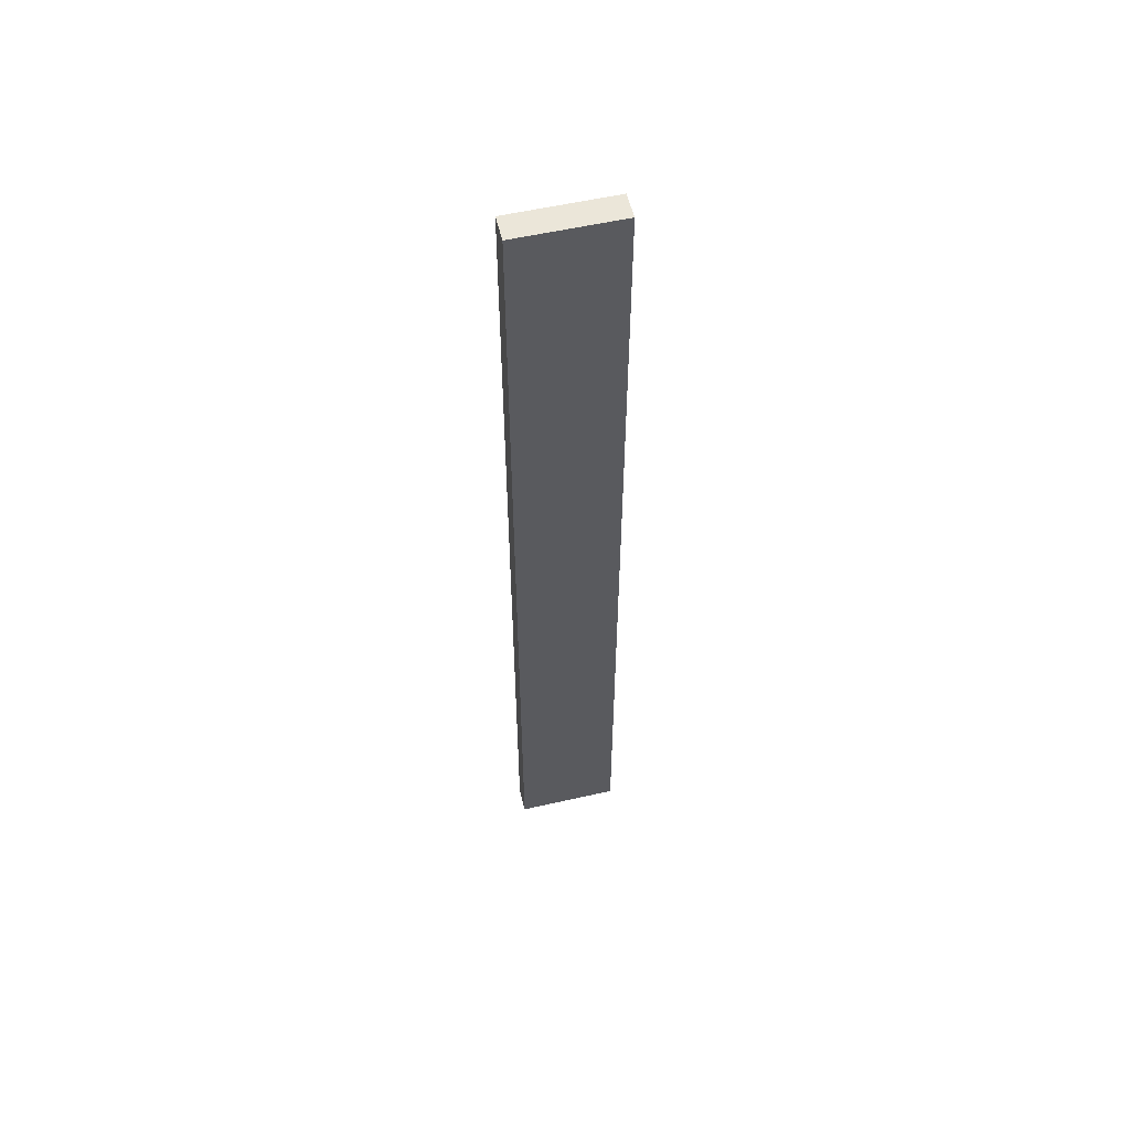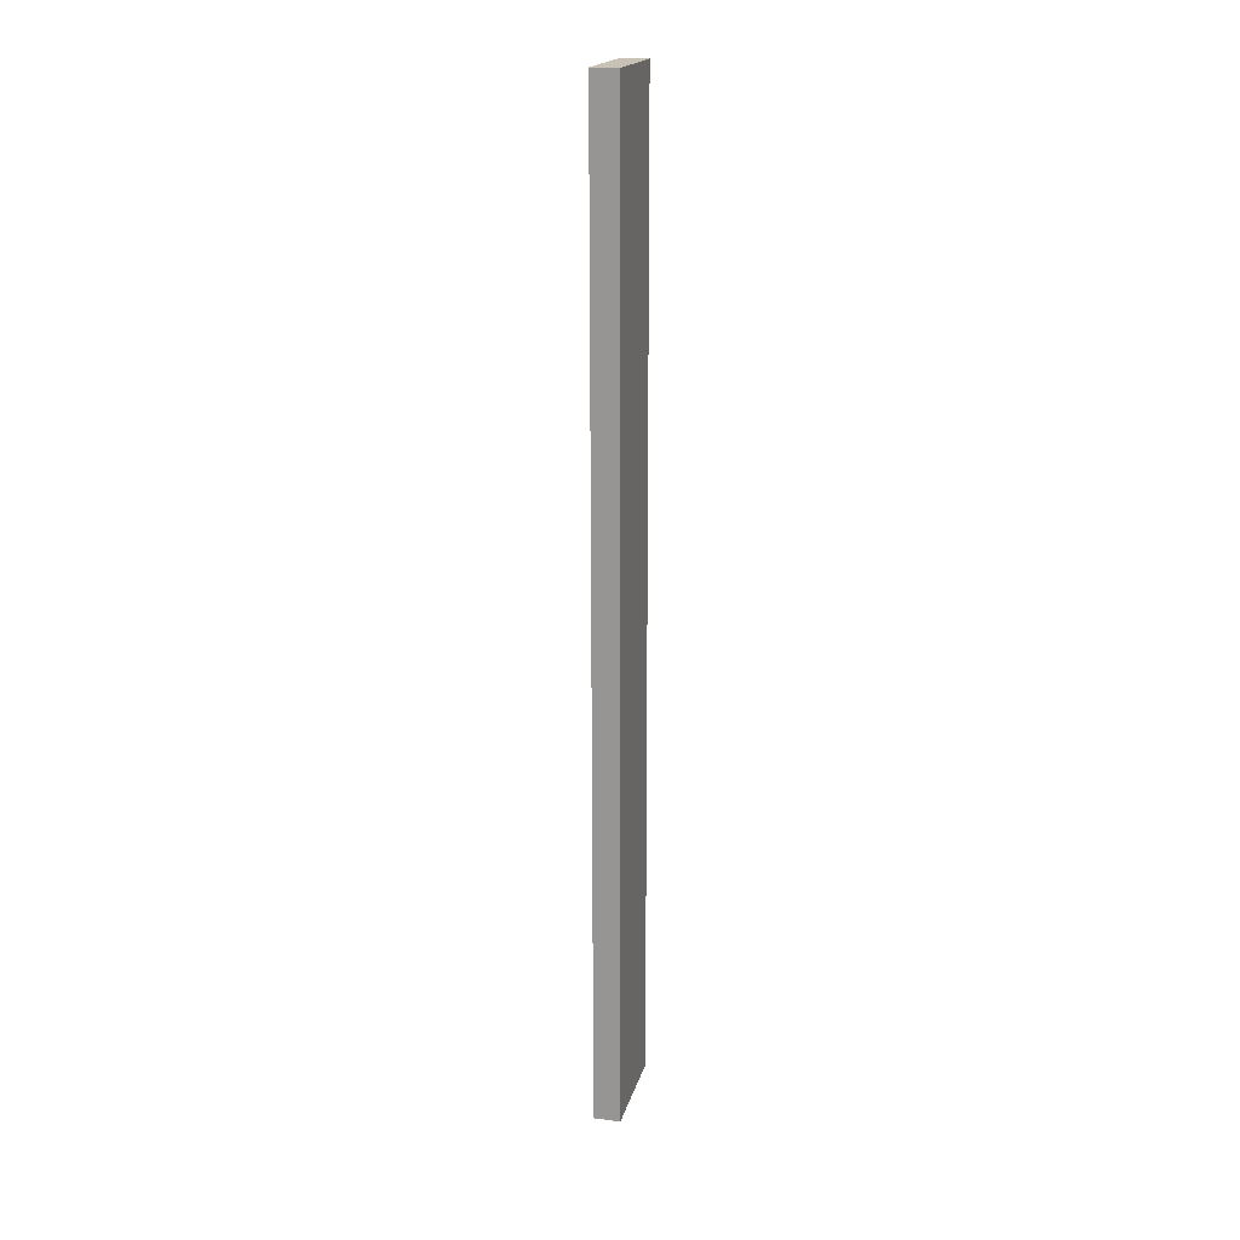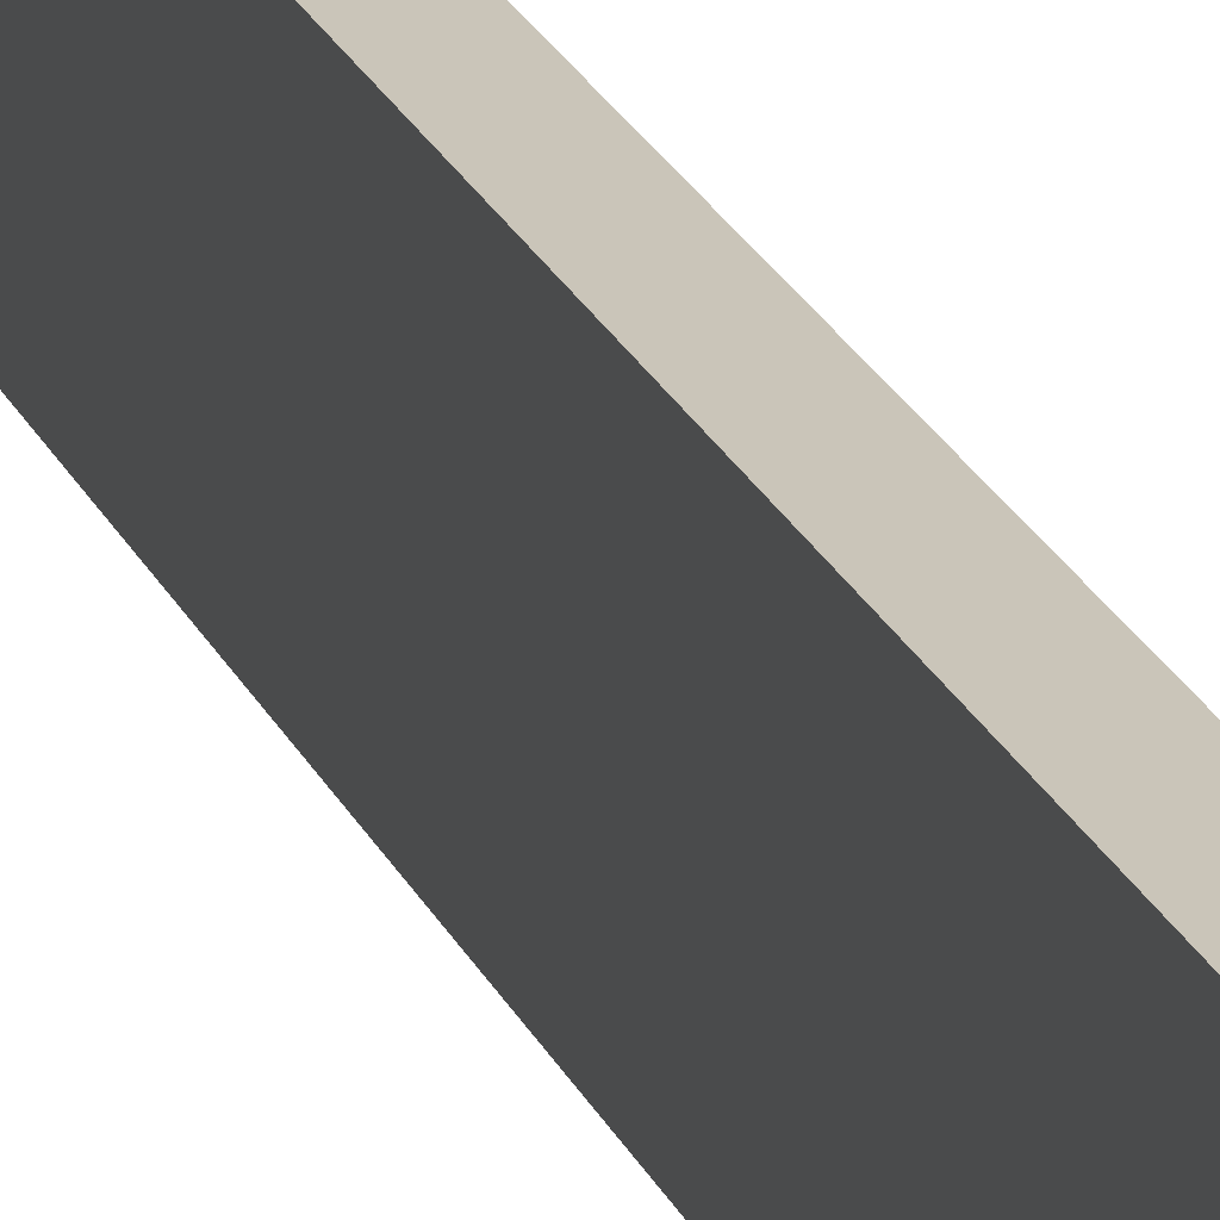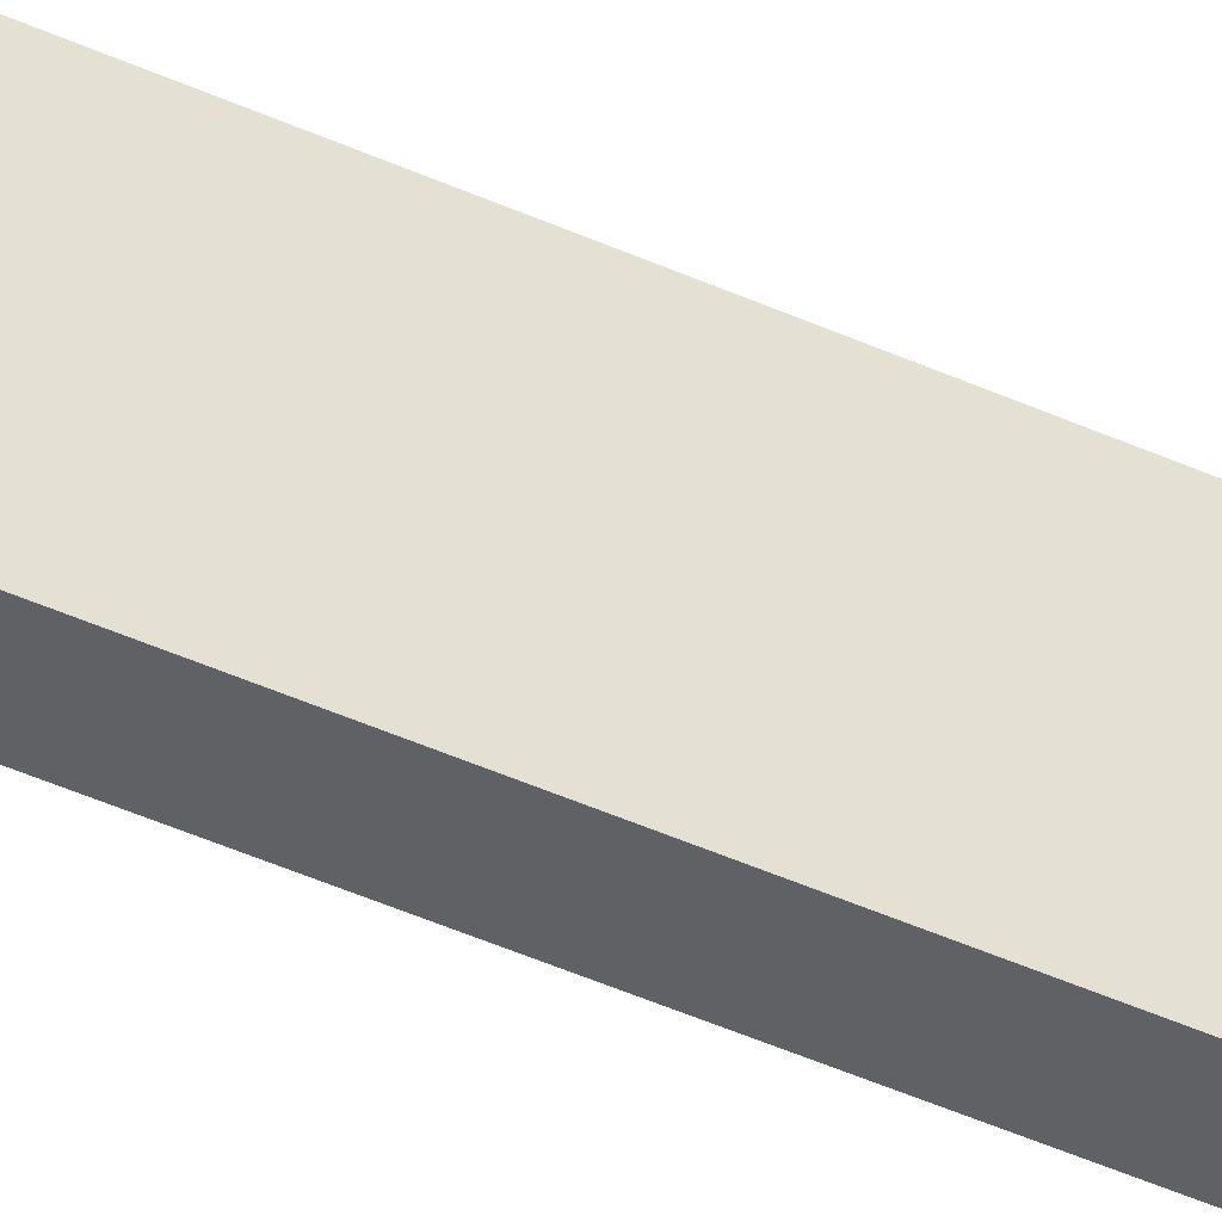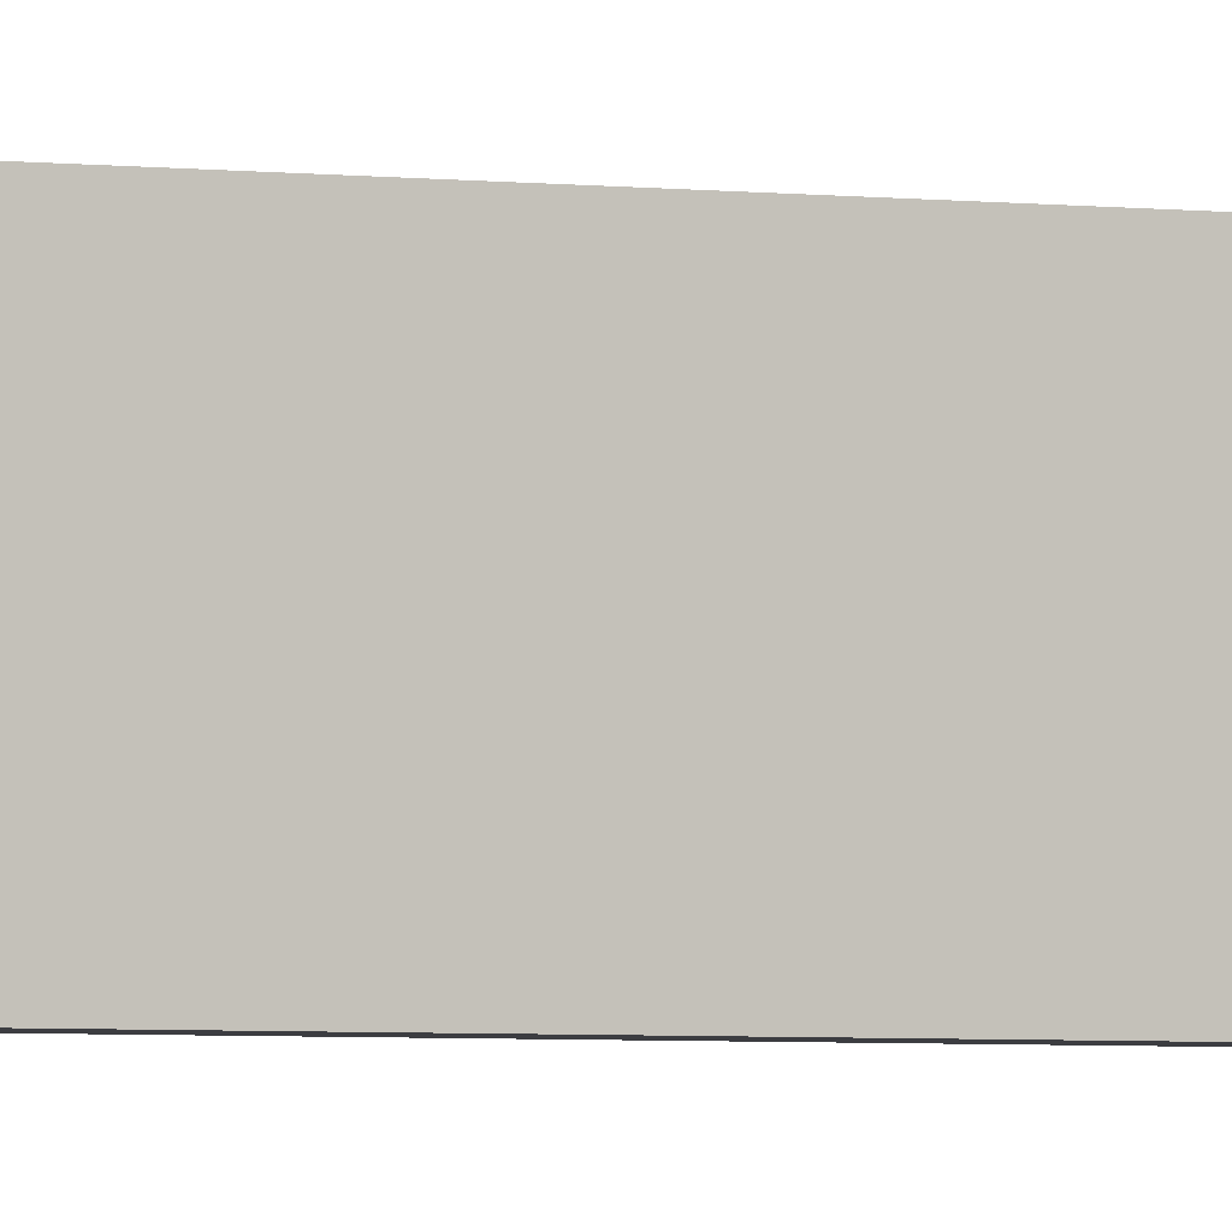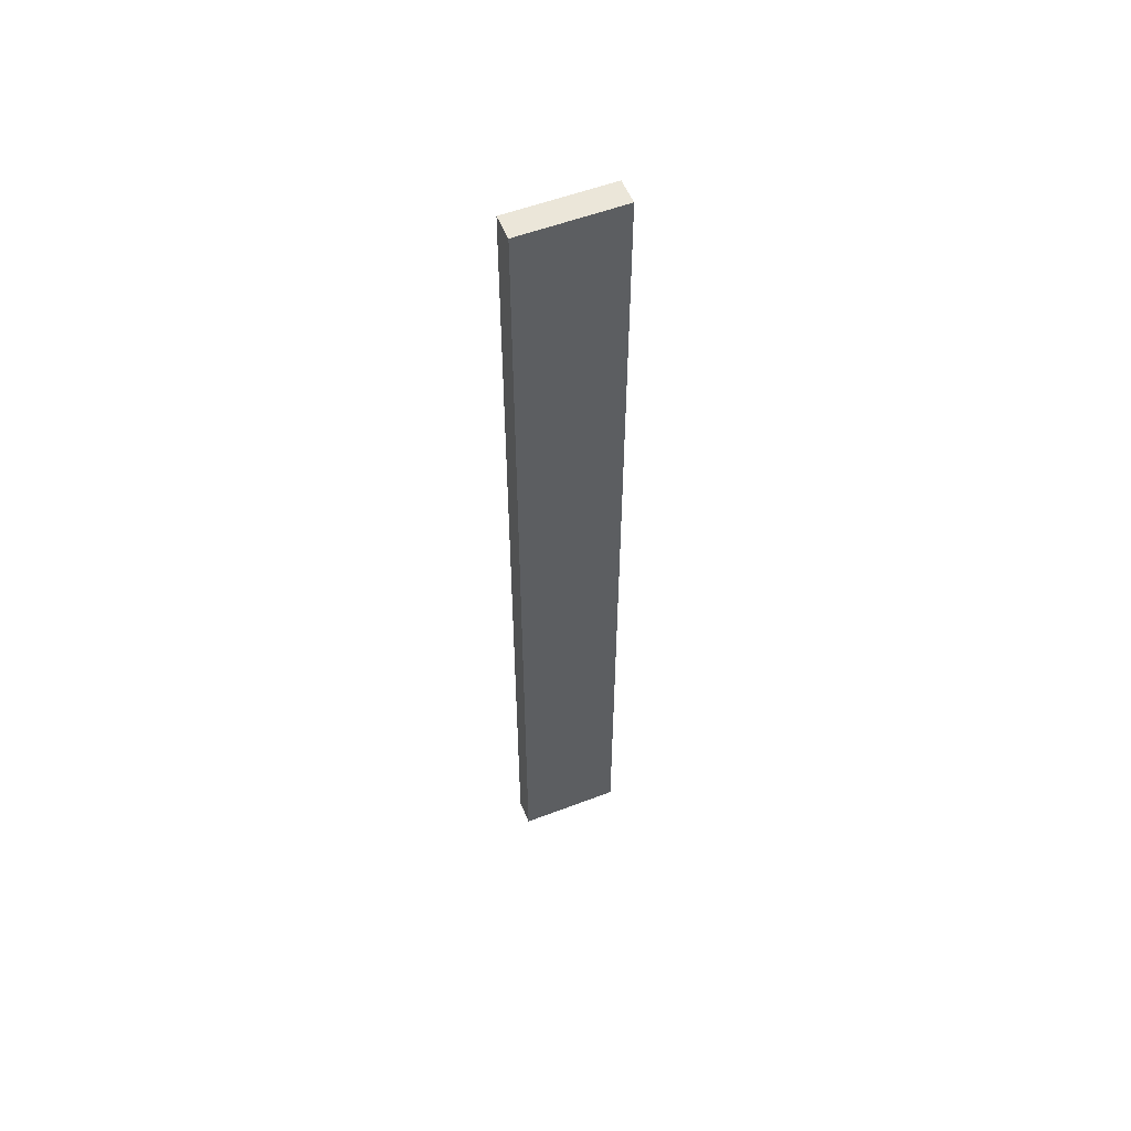
<metadata>
{"format":"obj","ext":"obj","renderer":"f3d","projection":"perspective","resolution":1024,"background":"white","views":[{"elev":56.2,"azim":-103.4,"up":"+Z"},{"elev":19.0,"azim":13.7,"up":"+Z"},{"elev":20.6,"azim":-17.6,"up":"+Y"},{"elev":-47.2,"azim":-116.9,"up":"+Y"},{"elev":-2.8,"azim":61.7,"up":"+Y"},{"elev":55.2,"azim":-111.9,"up":"+Z"}]}
</metadata>
<code>
o Component_3_1/Component_3/mesh19/mesh19-geometry#mesh19-geometry
v 0.1205 0.1277 0.4839
v 0.1205 0.2214 -0.3833
v 0.1205 0.2214 0.4839
v 0.1205 0.1277 -0.3833
v 0.09707 0.2214 0.4839
v 0.09707 0.1277 0.4839
v 0.09707 0.1277 -0.3833
v 0.09707 0.2214 -0.3833
f 1 2 3
f 2 1 4
f 2 5 3
f 3 6 1
f 1 7 4
f 7 2 4
f 5 2 8
f 6 3 5
f 7 1 6
f 2 7 8
f 7 5 8
f 5 7 6
f 3 2 1
f 4 1 2
f 3 5 2
f 1 6 3
f 4 7 1
f 4 2 7
f 8 2 5
f 5 3 6
f 6 1 7
f 8 7 2
f 8 5 7
f 6 7 5

</code>
